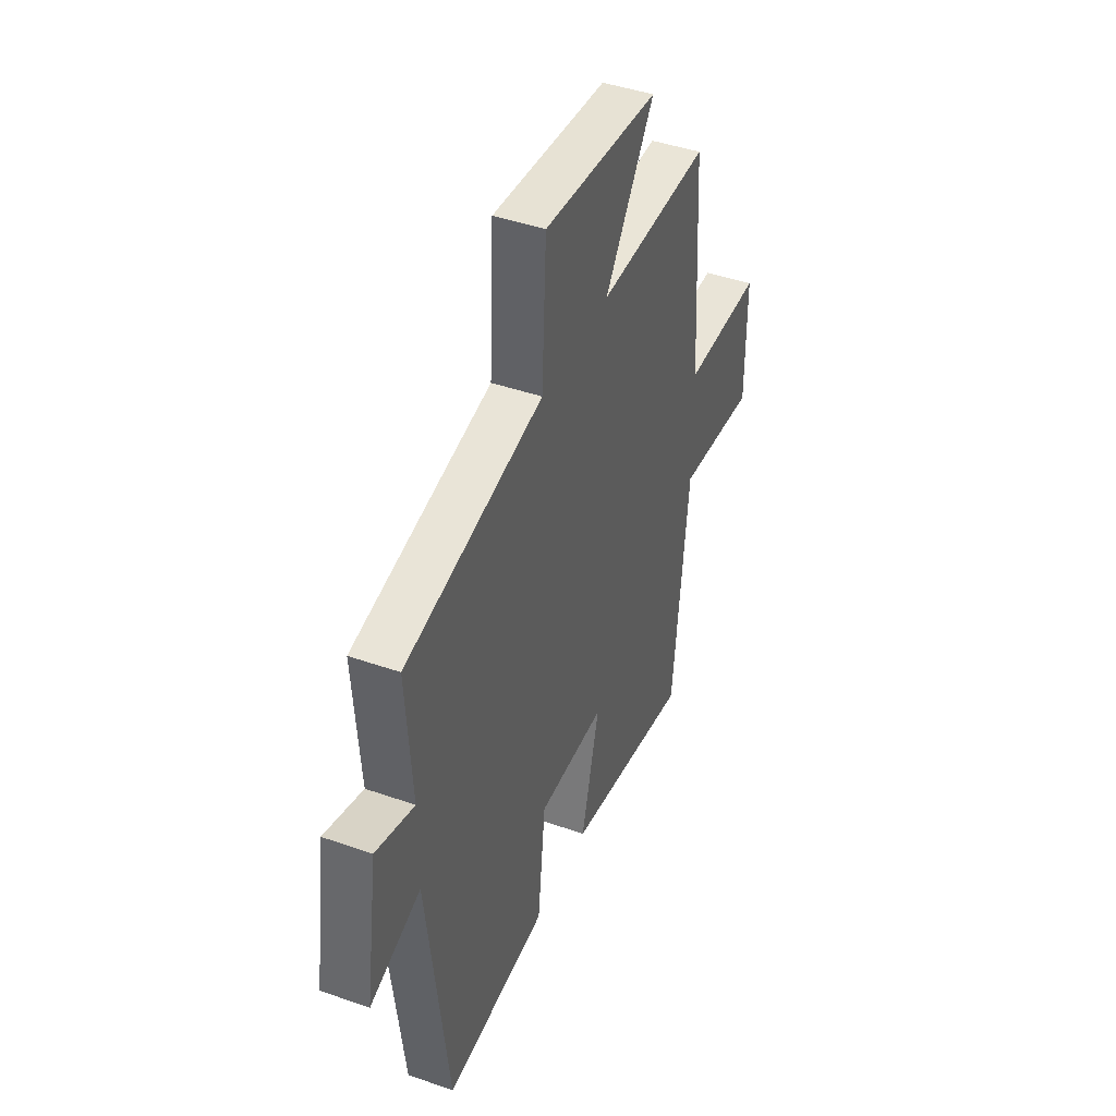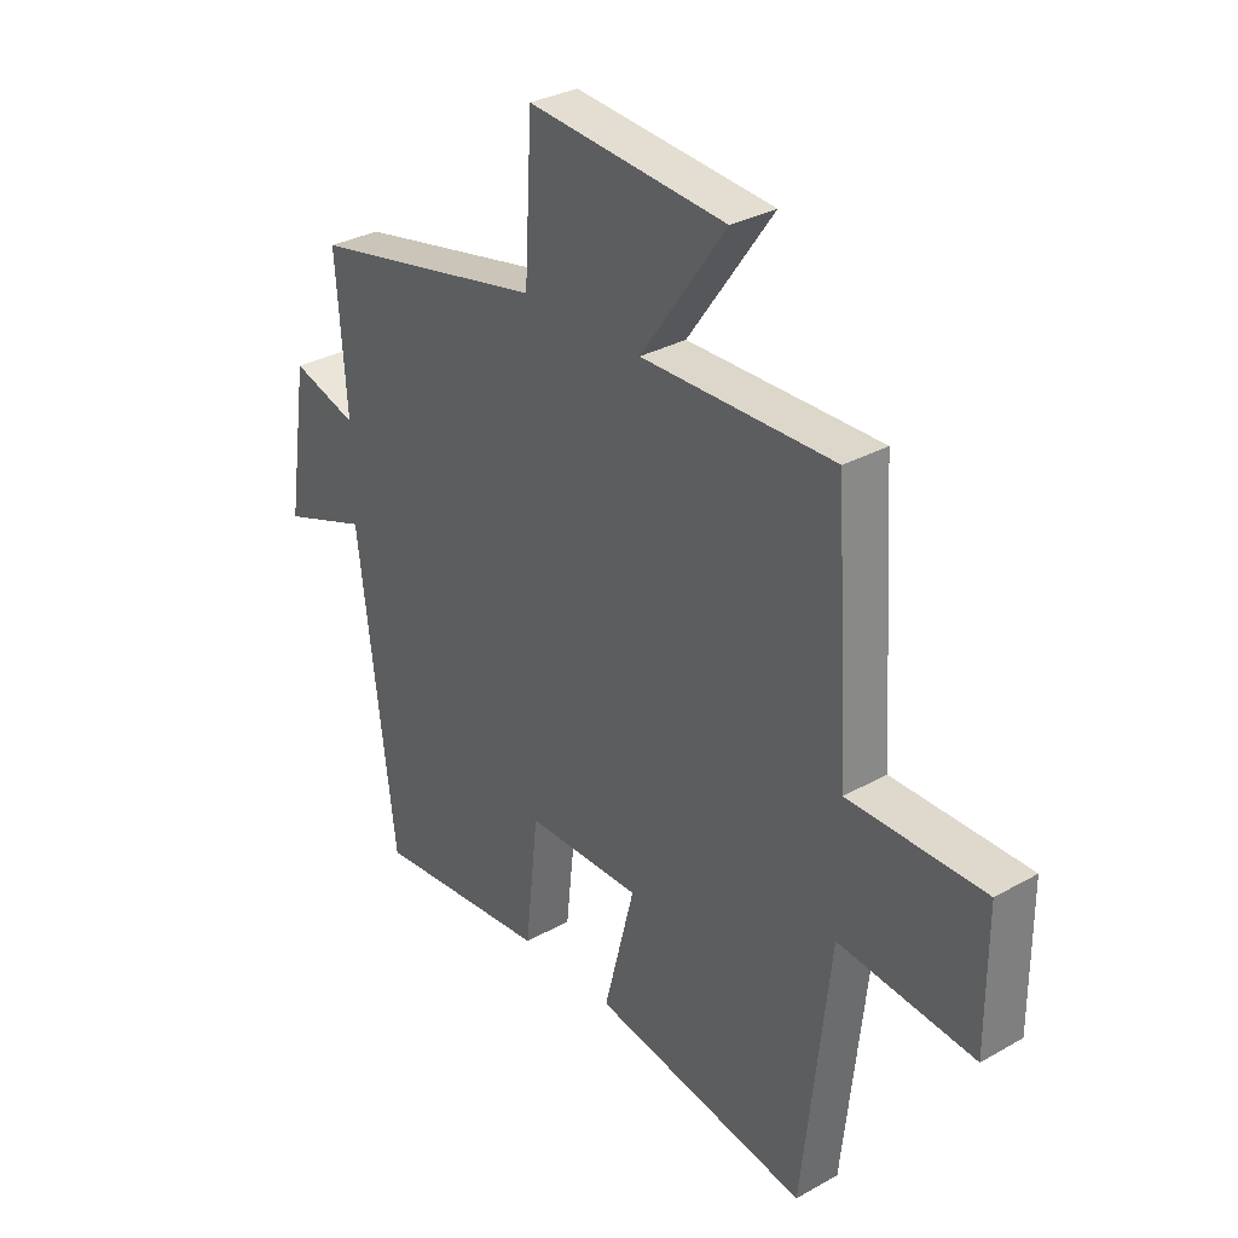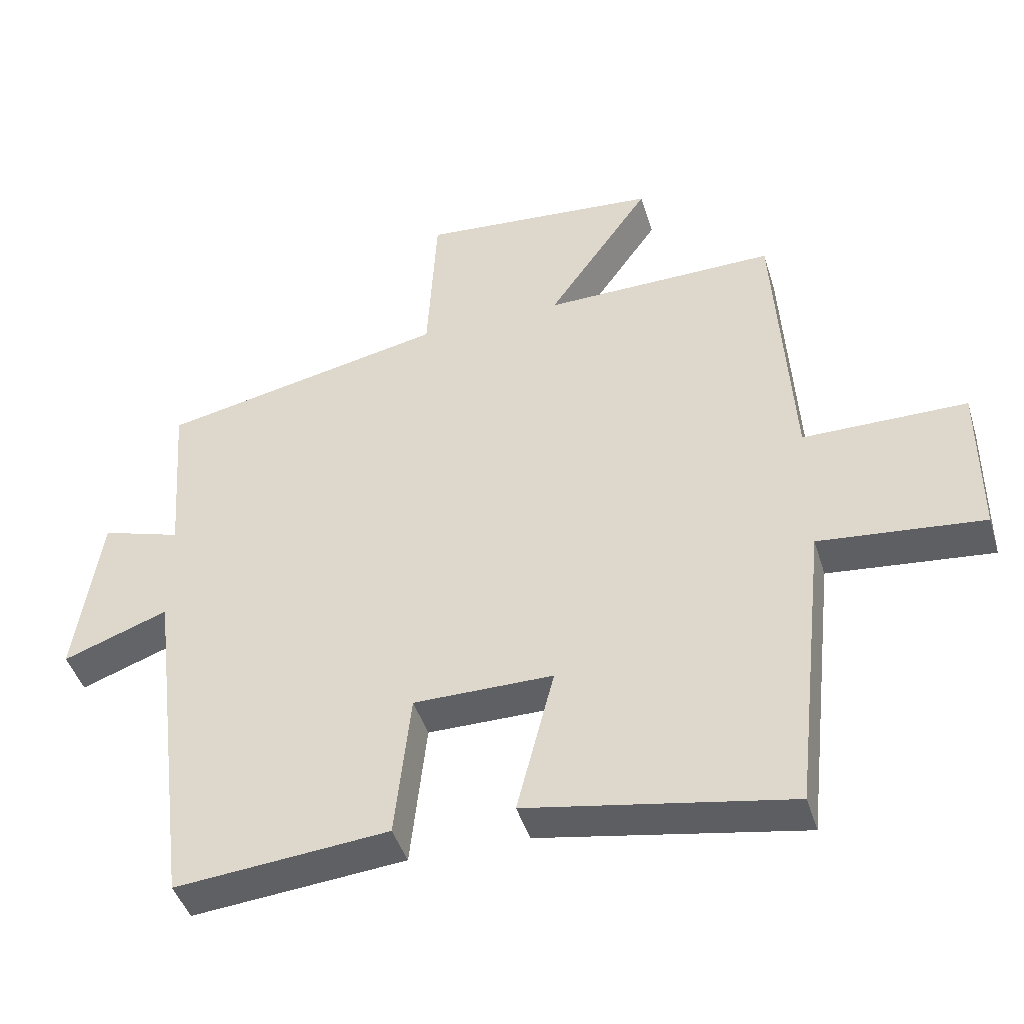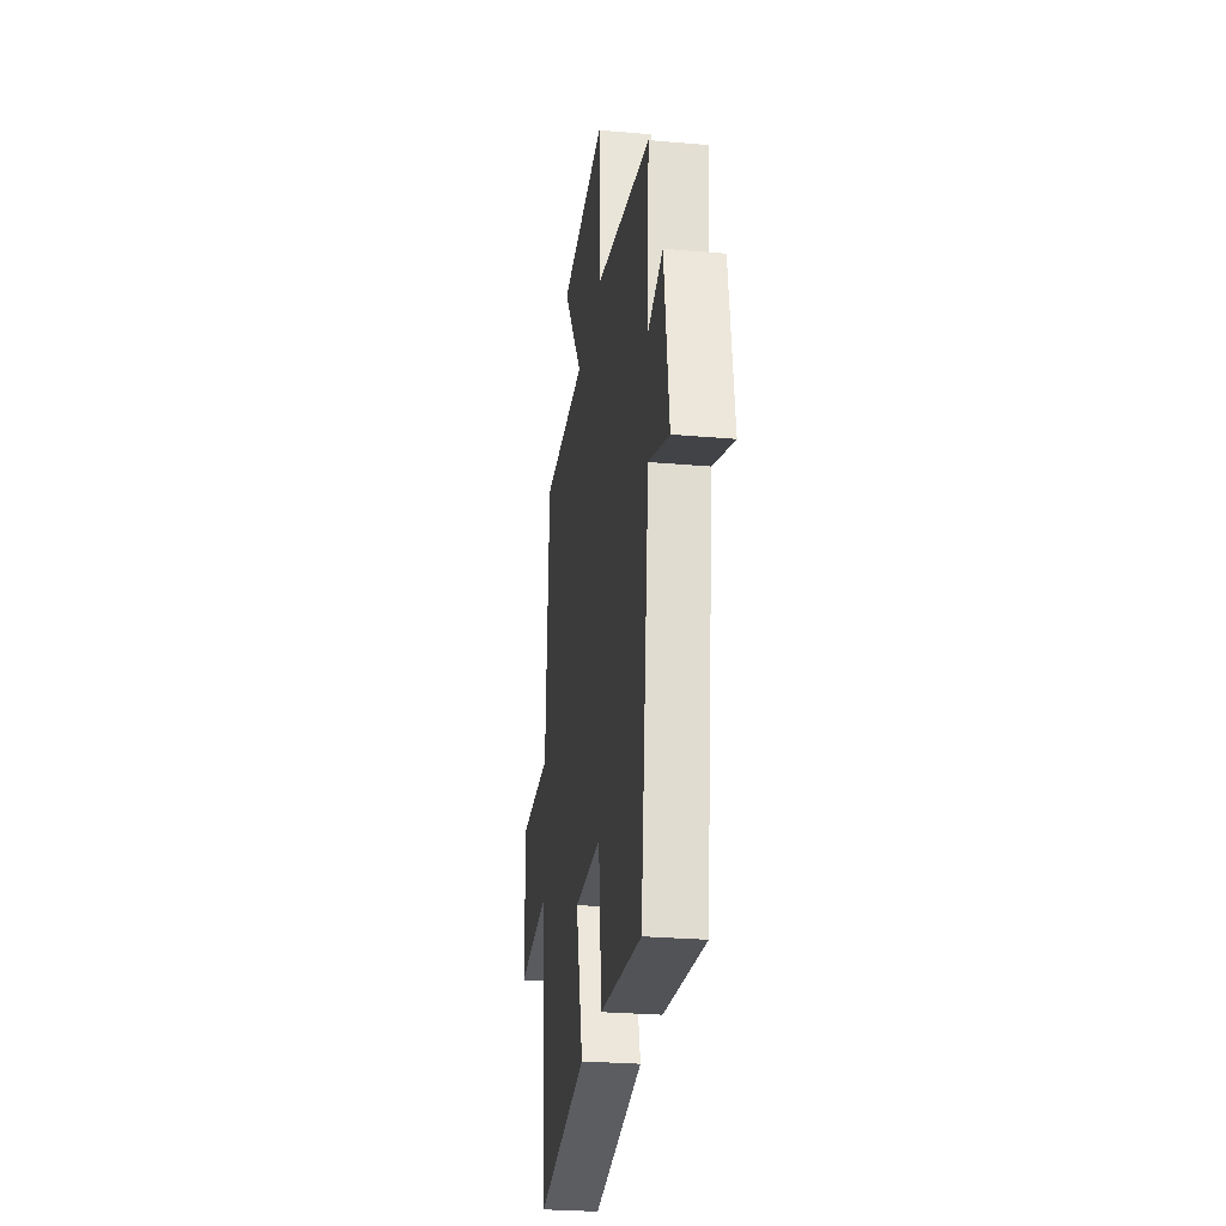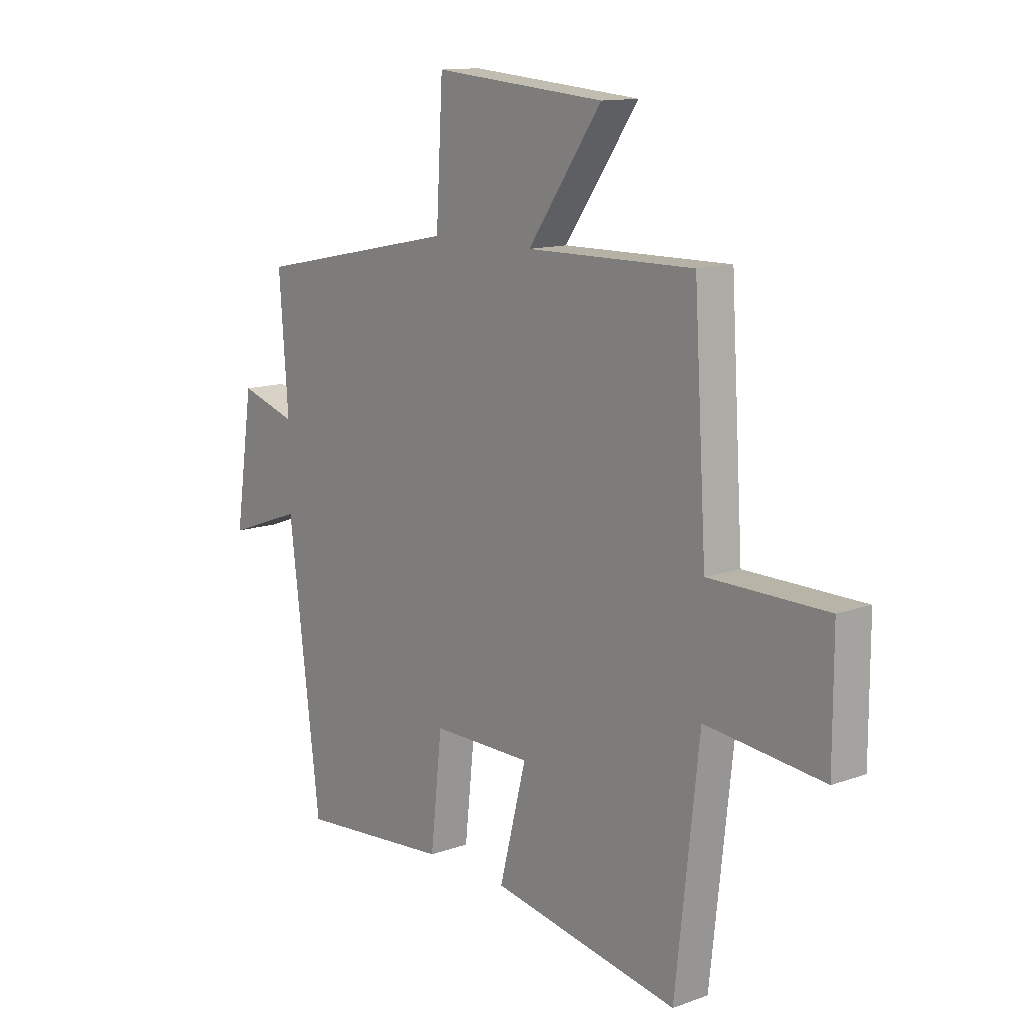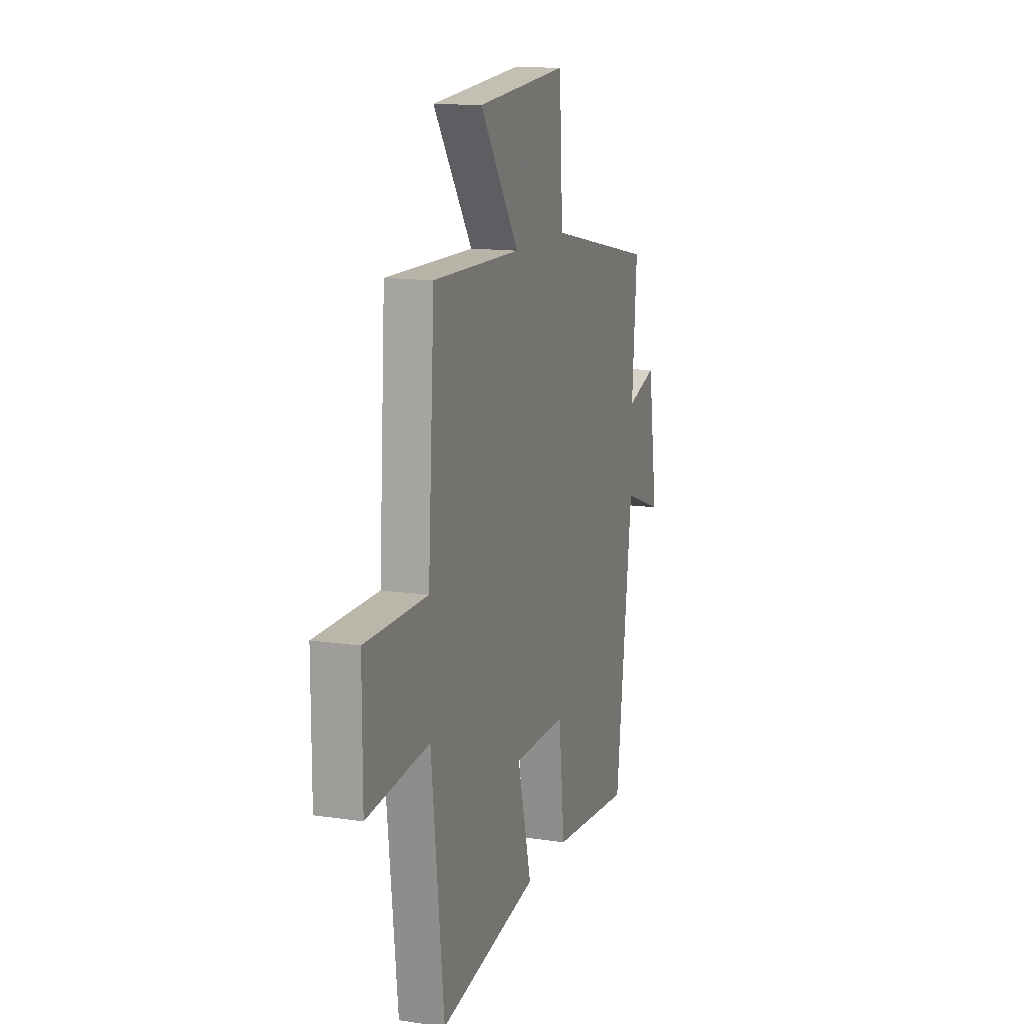
<metadata>
{"format":"obj","ext":"obj","renderer":"f3d","projection":"perspective","resolution":1024,"background":"white","views":[{"elev":43.5,"azim":112.5,"up":"+Z"},{"elev":31.6,"azim":-128.6,"up":"+Z"},{"elev":-44.0,"azim":-163.3,"up":"+Z"},{"elev":-27.1,"azim":82.3,"up":"+Z"},{"elev":12.8,"azim":-129.6,"up":"+Z"},{"elev":13.7,"azim":-71.5,"up":"+Z"}]}
</metadata>
<code>
v -0.451 0.07 -0.57
v -0.5 0.07 -0.127
v -0.745 0.07 -0.152
v -0.745 0.07 0.082
v -0.5 0.07 0.083
v -0.474 0.07 0.505
v -0.126 0.07 0.5
v -0.28 0.07 0.719
v 0.078 0.07 0.749
v 0.092 0.07 0.5
v 0.519 0.07 0.412
v 0.5 0.07 0.158
v 0.619 0.07 0.195
v 0.657 0.07 -0.061
v 0.5 0.07 -0.004
v 0.434 0.07 -0.529
v 0.116 0.07 -0.5
v 0.092 0.07 -0.281
v -0.116 0.07 -0.281
v -0.06 0.07 -0.5
v -0.451 0 -0.57
v -0.5 0 -0.127
v -0.745 0 -0.152
v -0.745 0 0.082
v -0.5 0 0.083
v -0.474 0 0.505
v -0.126 0 0.5
v -0.28 0 0.719
v 0.078 0 0.749
v 0.092 0 0.5
v 0.519 0 0.412
v 0.5 0 0.158
v 0.619 0 0.195
v 0.657 0 -0.061
v 0.5 0 -0.004
v 0.434 0 -0.529
v 0.116 0 -0.5
v 0.092 0 -0.281
v -0.116 0 -0.281
v -0.06 0 -0.5
f 19 20 1 2
f 18 19 2
f 15 16 17 18
f 15 18 2
f 12 13 14 15
f 12 15 2 3
f 10 11 12 3
f 7 8 9 10
f 5 6 7
f 5 7 10
f 3 4 5
f 3 5 10
f 22 21 40 39
f 22 39 38
f 38 37 36 35
f 22 38 35
f 35 34 33 32
f 23 22 35 32
f 23 32 31 30
f 30 29 28 27
f 27 26 25
f 30 27 25
f 25 24 23
f 30 25 23
f 1 21 22 2
f 2 22 23 3
f 3 23 24 4
f 4 24 25 5
f 5 25 26 6
f 6 26 27 7
f 7 27 28 8
f 8 28 29 9
f 9 29 30 10
f 10 30 31 11
f 11 31 32 12
f 12 32 33 13
f 13 33 34 14
f 14 34 35 15
f 15 35 36 16
f 16 36 37 17
f 17 37 38 18
f 18 38 39 19
f 19 39 40 20
f 20 40 21 1

</code>
